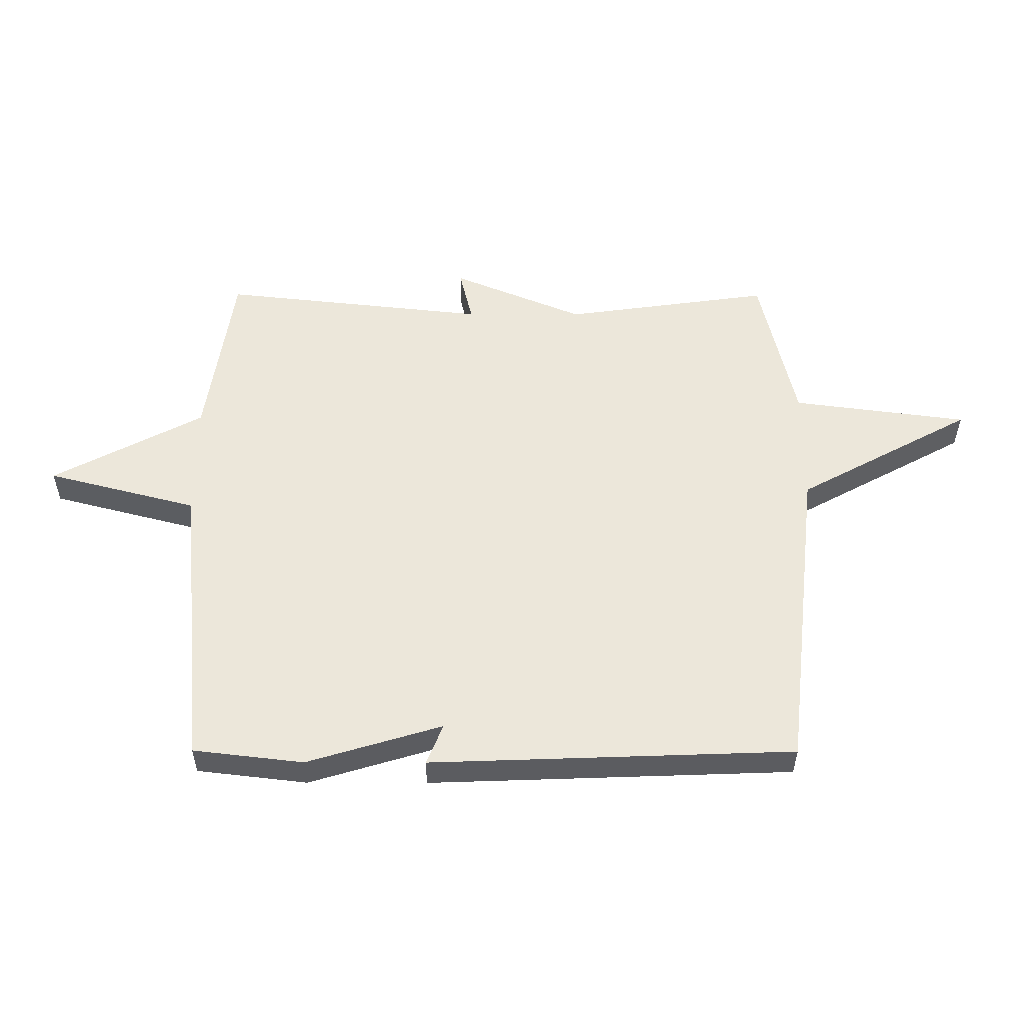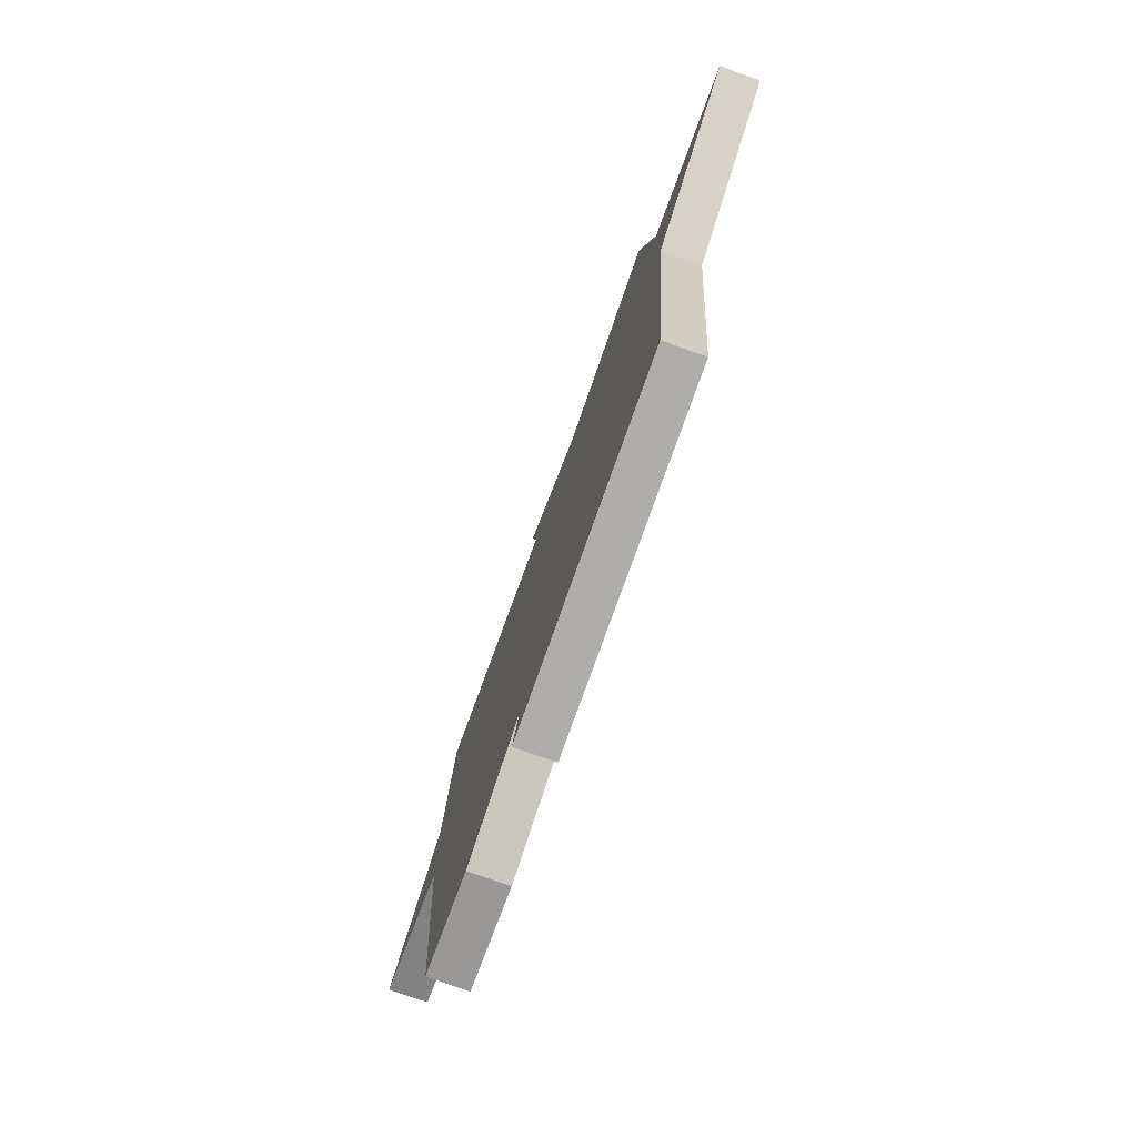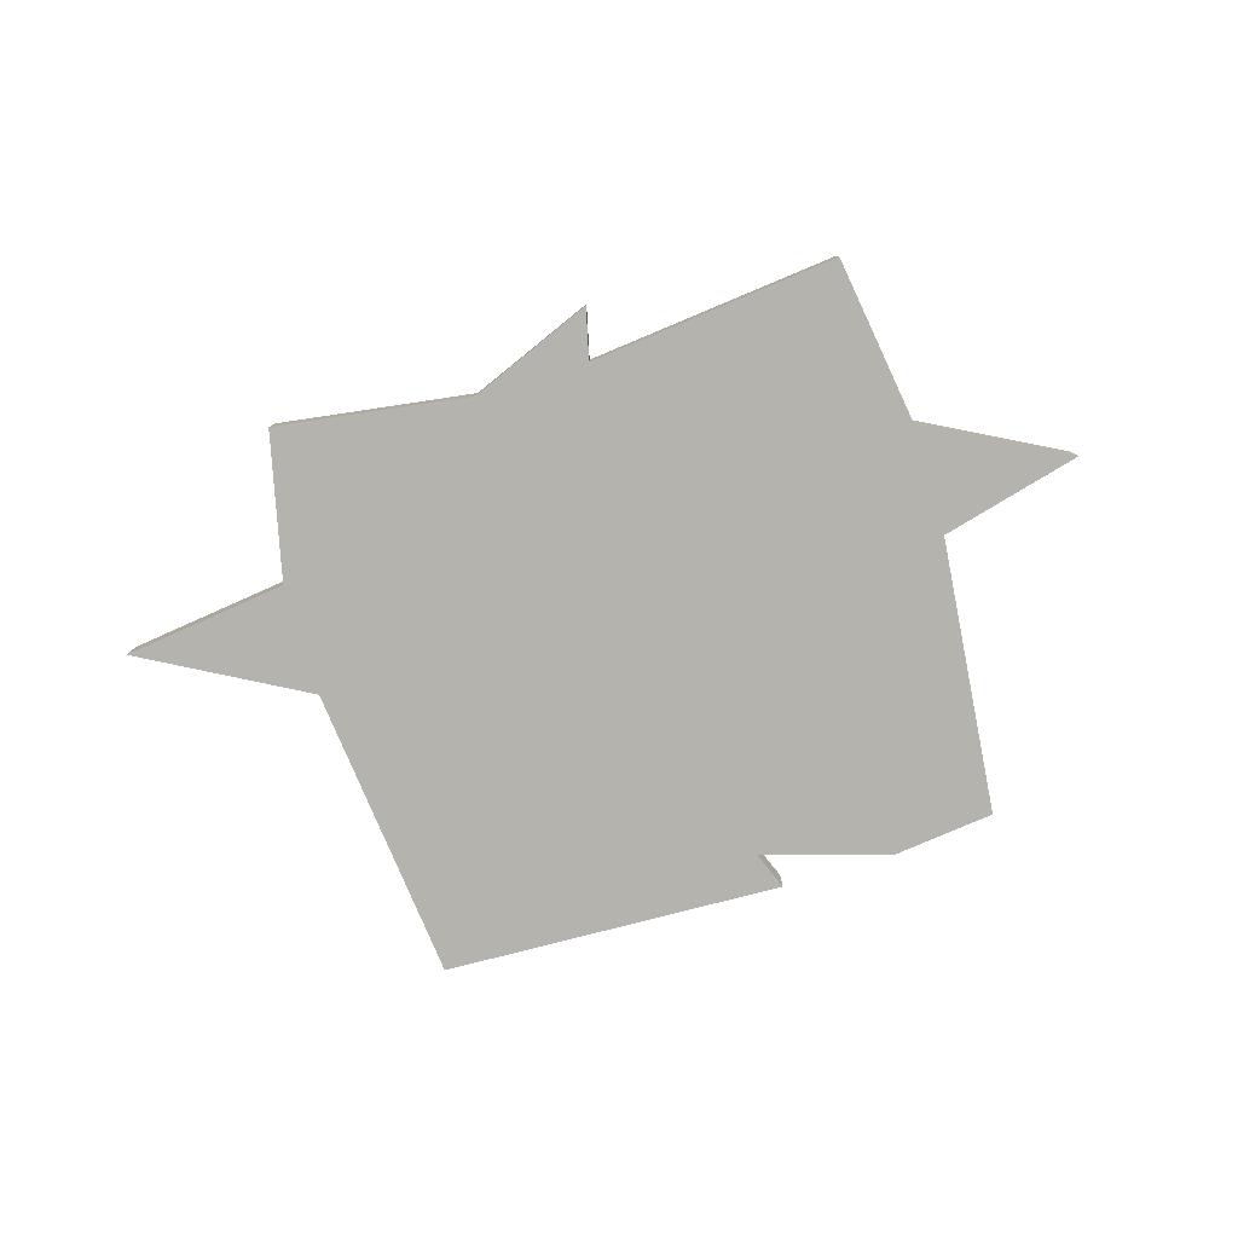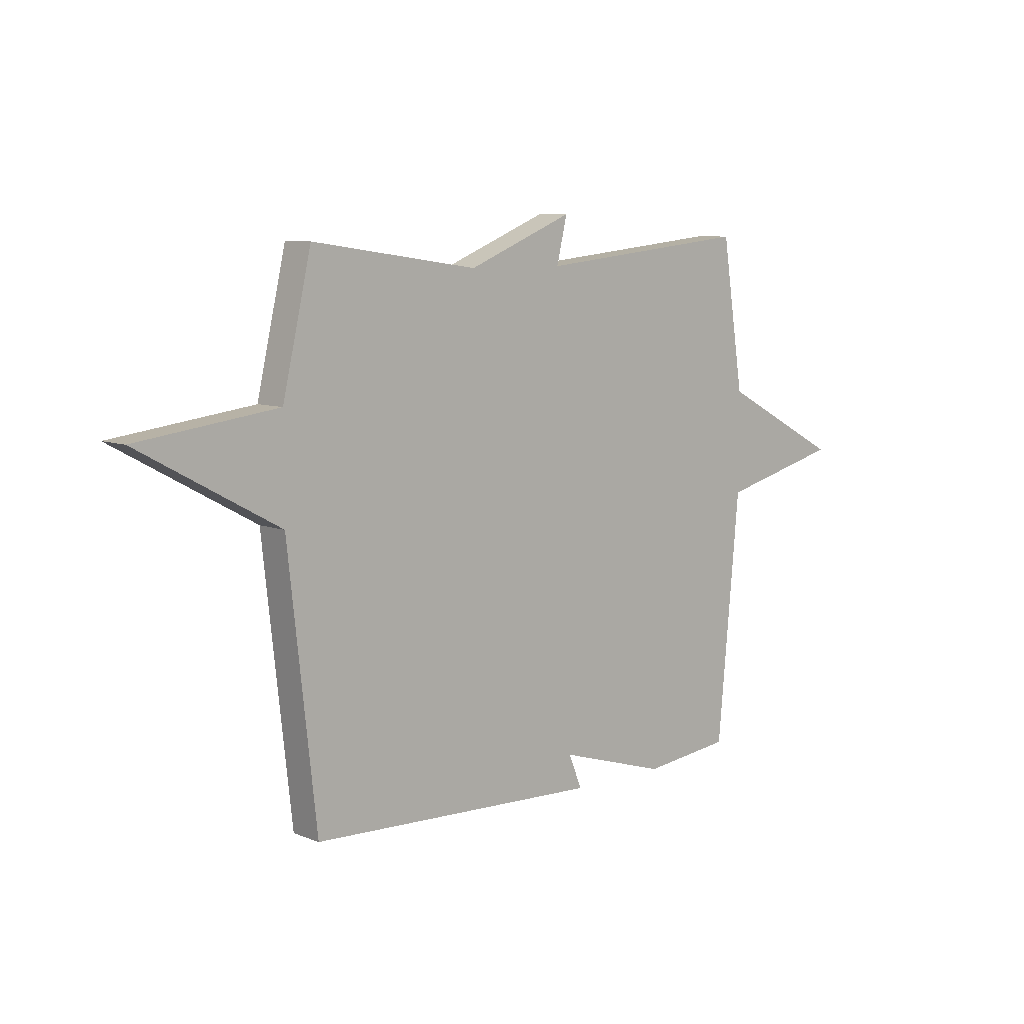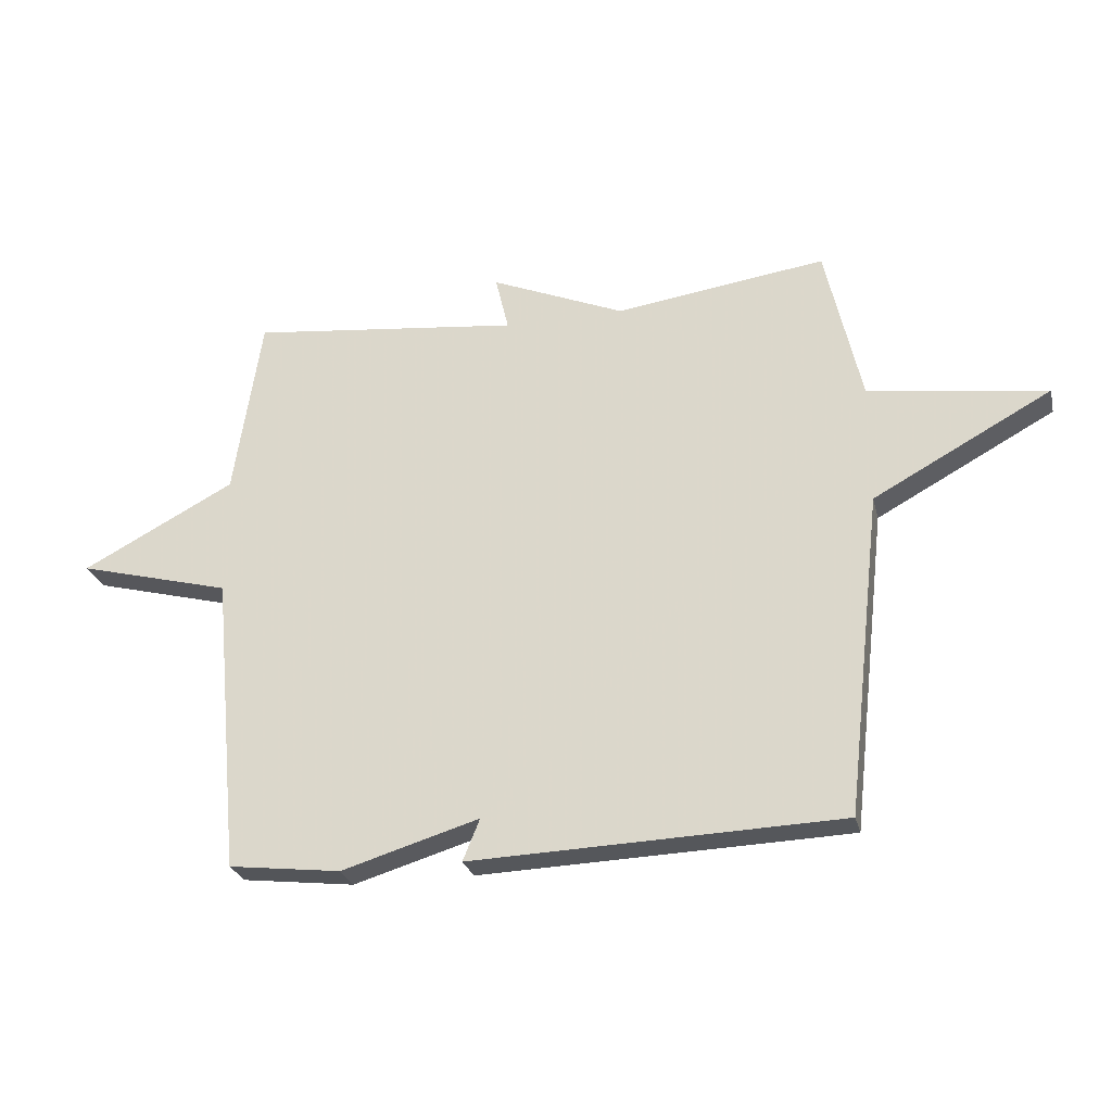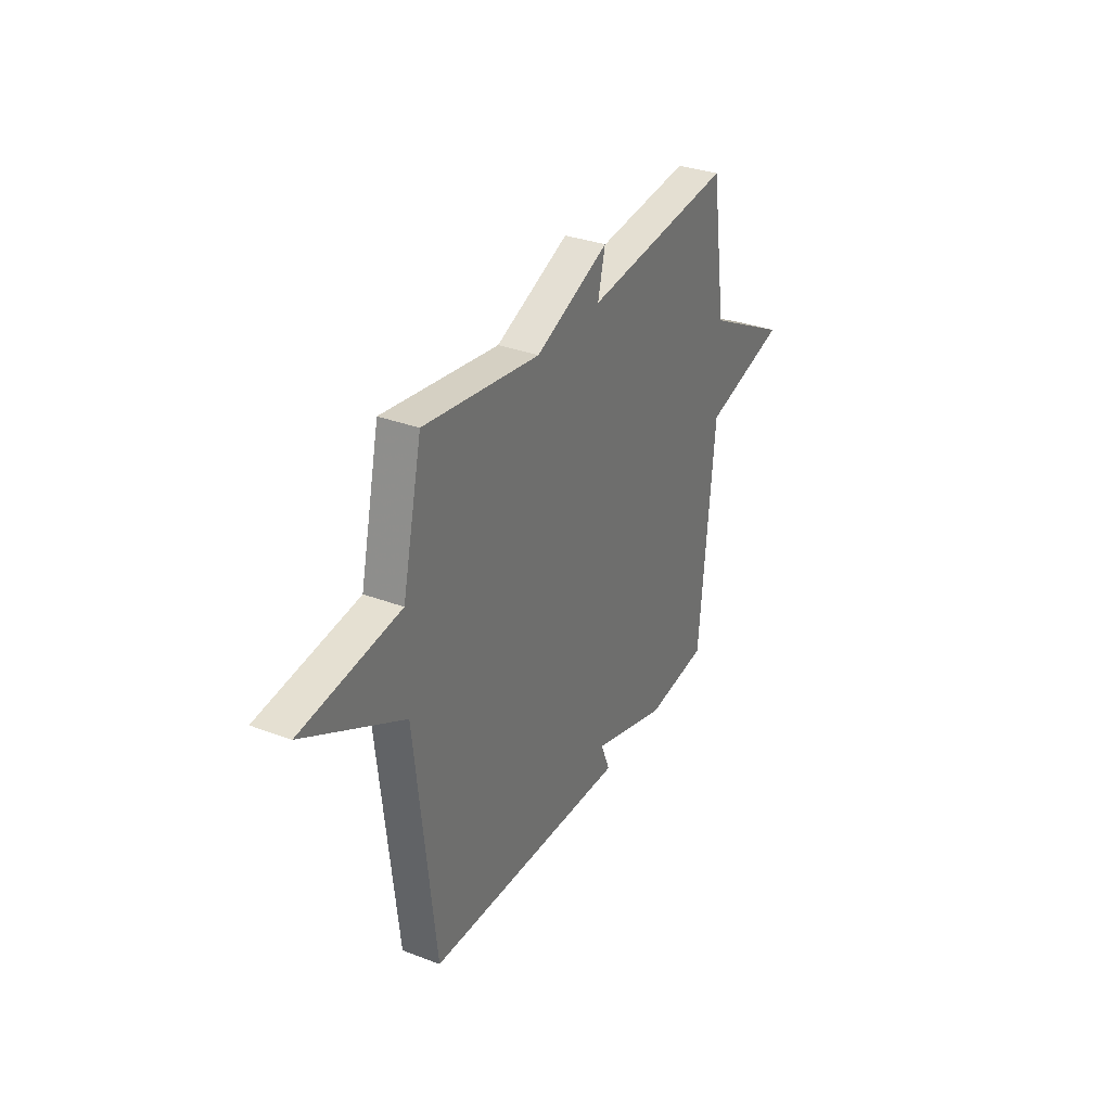
<metadata>
{"format":"obj","ext":"obj","renderer":"f3d","projection":"perspective","resolution":1024,"background":"white","views":[{"elev":-35.6,"azim":179.8,"up":"+Z"},{"elev":-75.3,"azim":-109.6,"up":"+Z"},{"elev":-79.9,"azim":16.5,"up":"+Y"},{"elev":8.1,"azim":-42.5,"up":"+Z"},{"elev":-26.3,"azim":-166.7,"up":"+Z"},{"elev":32.7,"azim":-62.3,"up":"+Z"}]}
</metadata>
<code>
v 0.5 0.07 -0.5
v 0.314 0.07 -0.522
v 0.086 0.07 -0.453
v 0.114 0.07 -0.522
v -0.5 0.07 -0.5
v -0.56 0.07 0.036
v -0.856 0.07 0.197
v -0.56 0.07 0.236
v -0.5 0.07 0.5
v -0.15 0.07 0.451
v 0.072 0.07 0.543
v 0.05 0.07 0.451
v 0.5 0.07 0.5
v 0.546 0.07 0.198
v 0.8 0.07 0.064
v 0.546 0.07 -0.002
v 0.5 0 -0.5
v 0.314 0 -0.522
v 0.086 0 -0.453
v 0.114 0 -0.522
v -0.5 0 -0.5
v -0.56 0 0.036
v -0.856 0 0.197
v -0.56 0 0.236
v -0.5 0 0.5
v -0.15 0 0.451
v 0.072 0 0.543
v 0.05 0 0.451
v 0.5 0 0.5
v 0.546 0 0.198
v 0.8 0 0.064
v 0.546 0 -0.002
f 14 15 16
f 1 2 3
f 16 1 3
f 14 16 3
f 13 14 3
f 12 13 3
f 10 11 12
f 10 12 3
f 8 9 10 3
f 6 7 8
f 5 6 8
f 4 5 8
f 3 4 8
f 32 31 30
f 19 18 17
f 19 17 32
f 19 32 30
f 19 30 29
f 19 29 28
f 28 27 26
f 19 28 26
f 19 26 25 24
f 24 23 22
f 24 22 21
f 24 21 20
f 24 20 19
f 1 17 18 2
f 2 18 19 3
f 3 19 20 4
f 4 20 21 5
f 5 21 22 6
f 6 22 23 7
f 7 23 24 8
f 8 24 25 9
f 9 25 26 10
f 10 26 27 11
f 11 27 28 12
f 12 28 29 13
f 13 29 30 14
f 14 30 31 15
f 15 31 32 16
f 16 32 17 1

</code>
